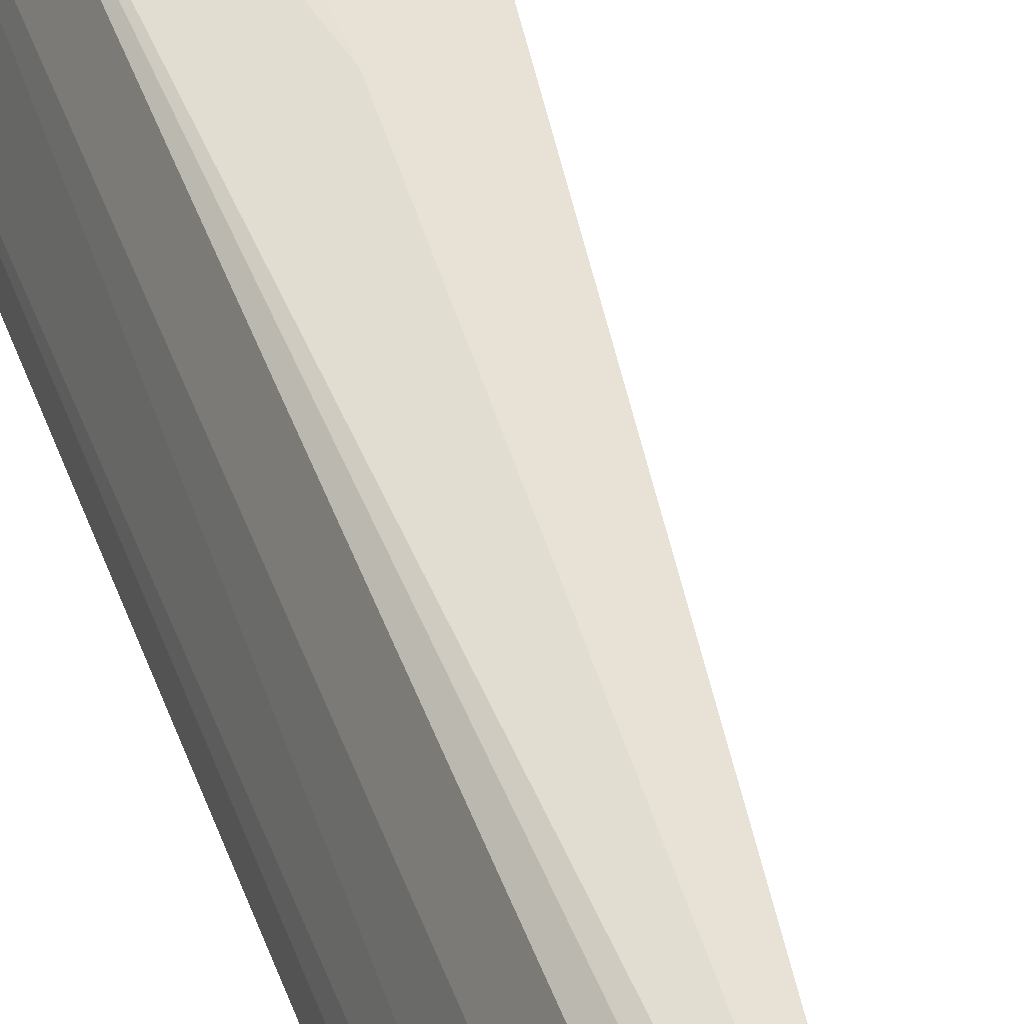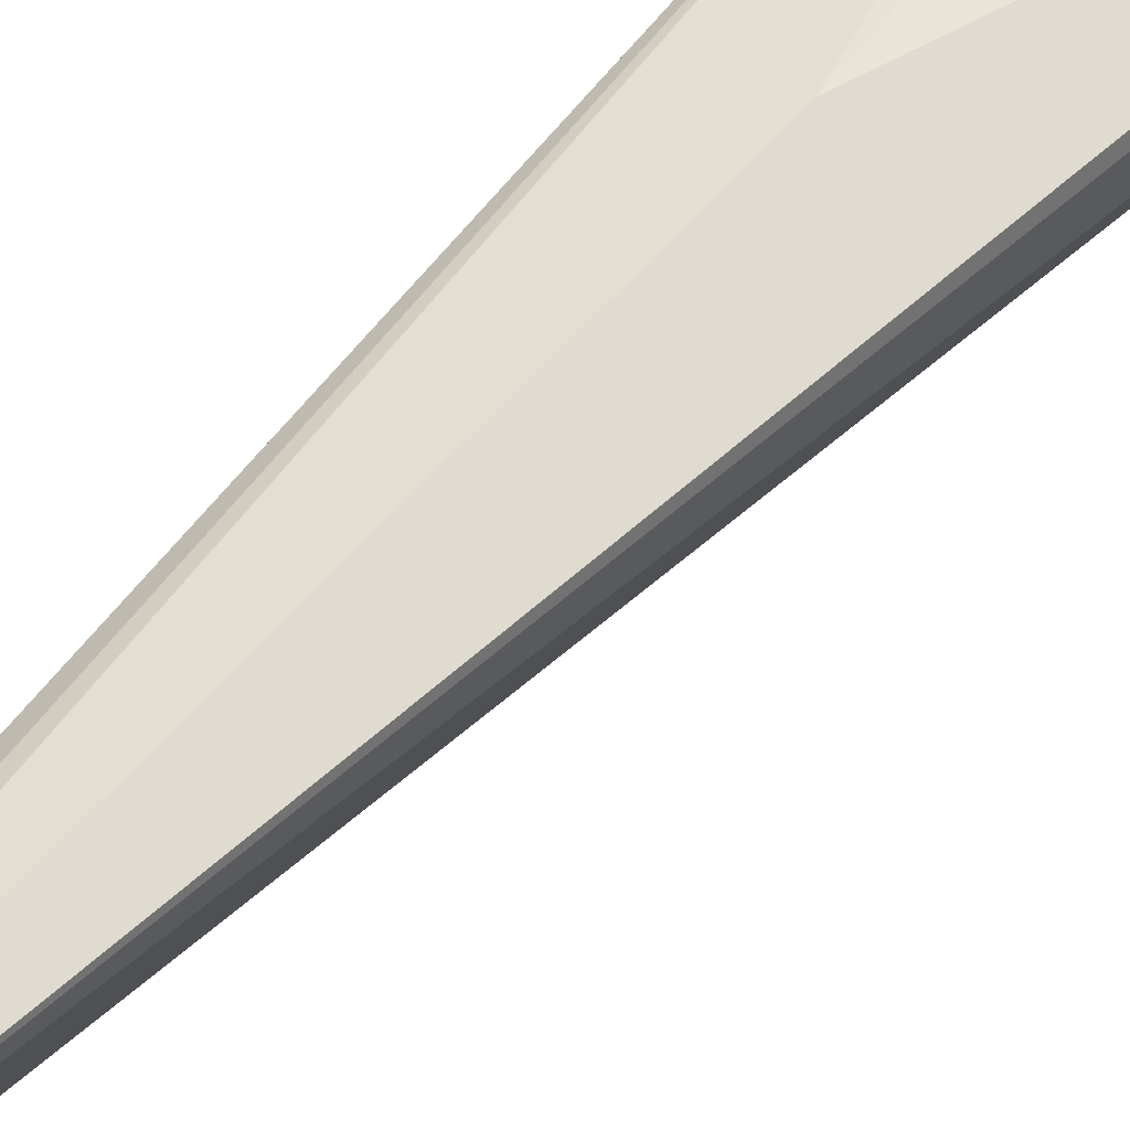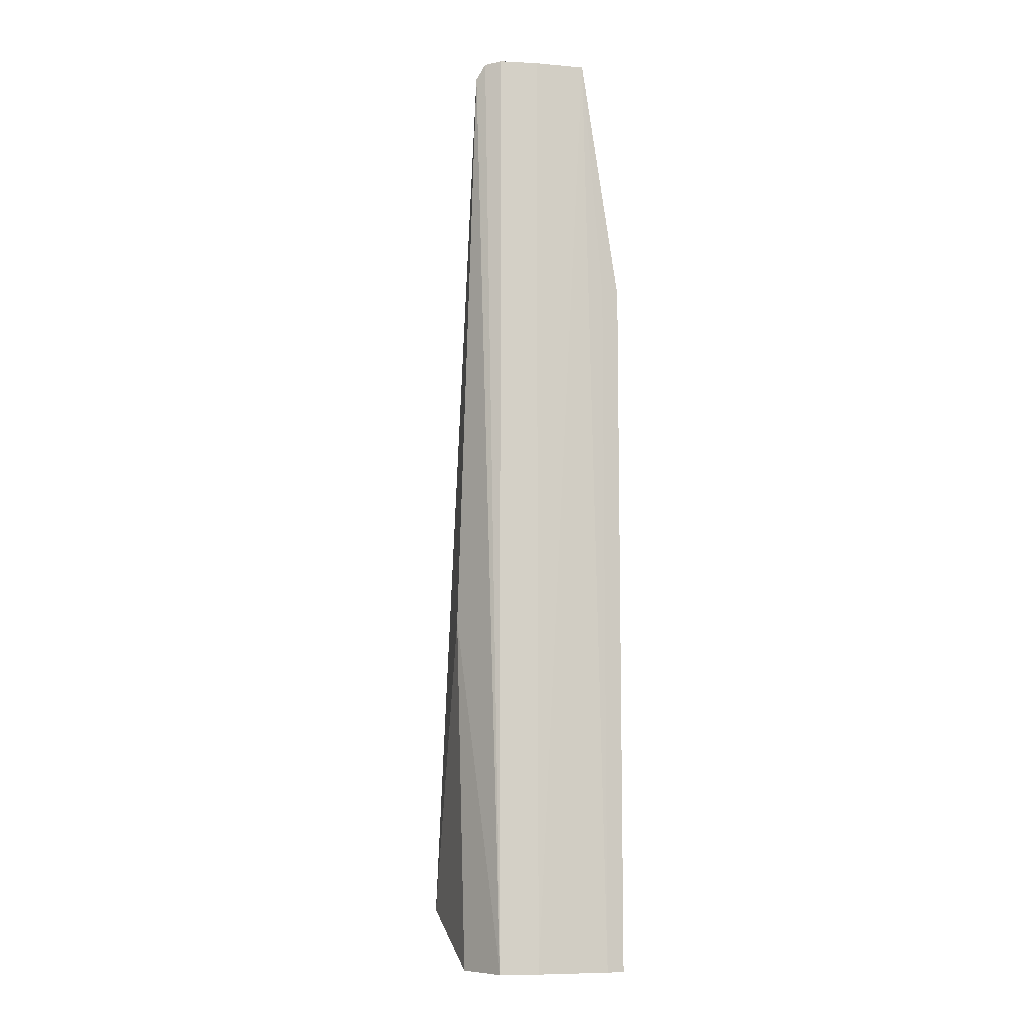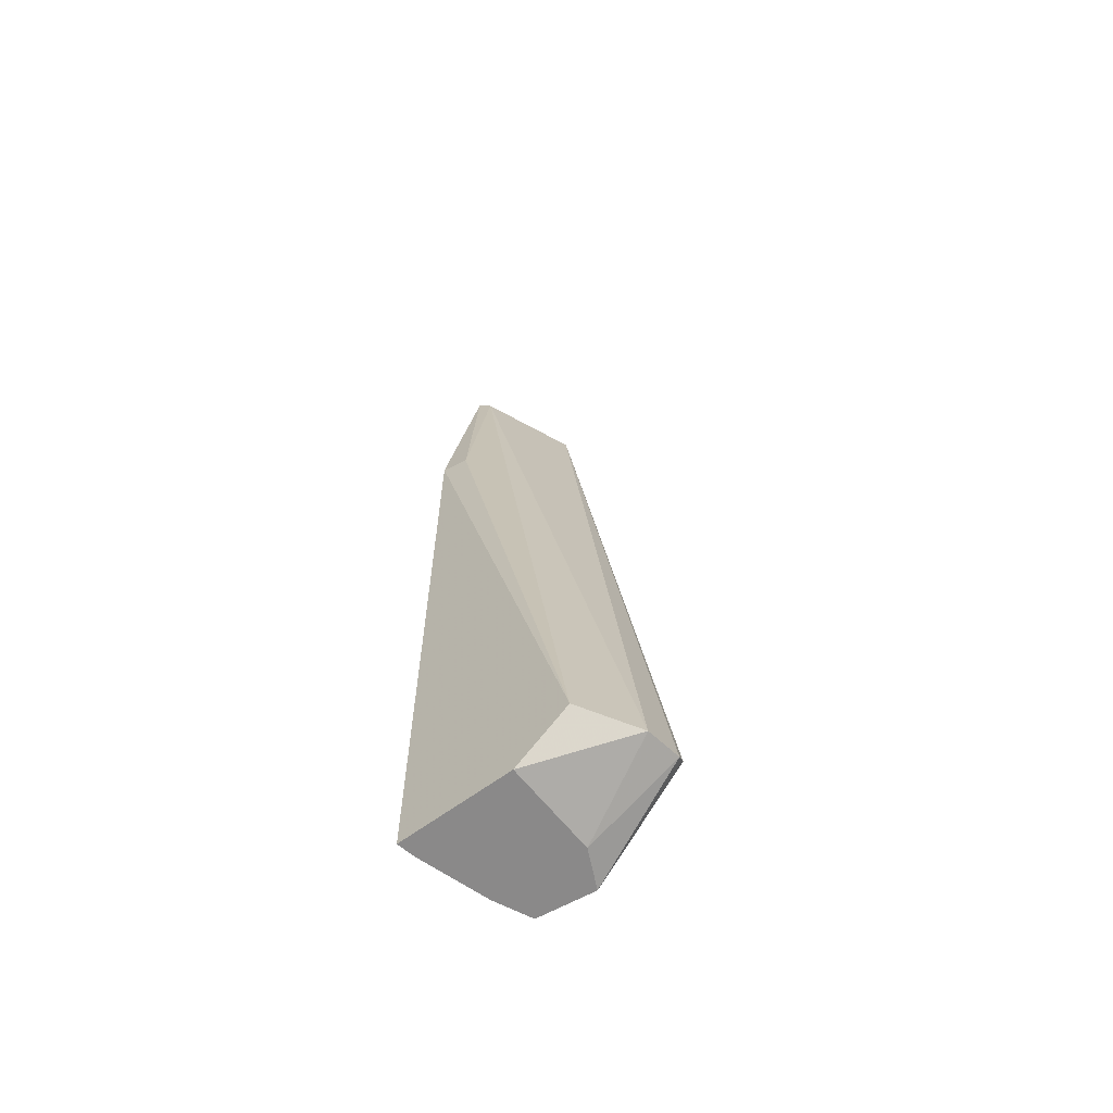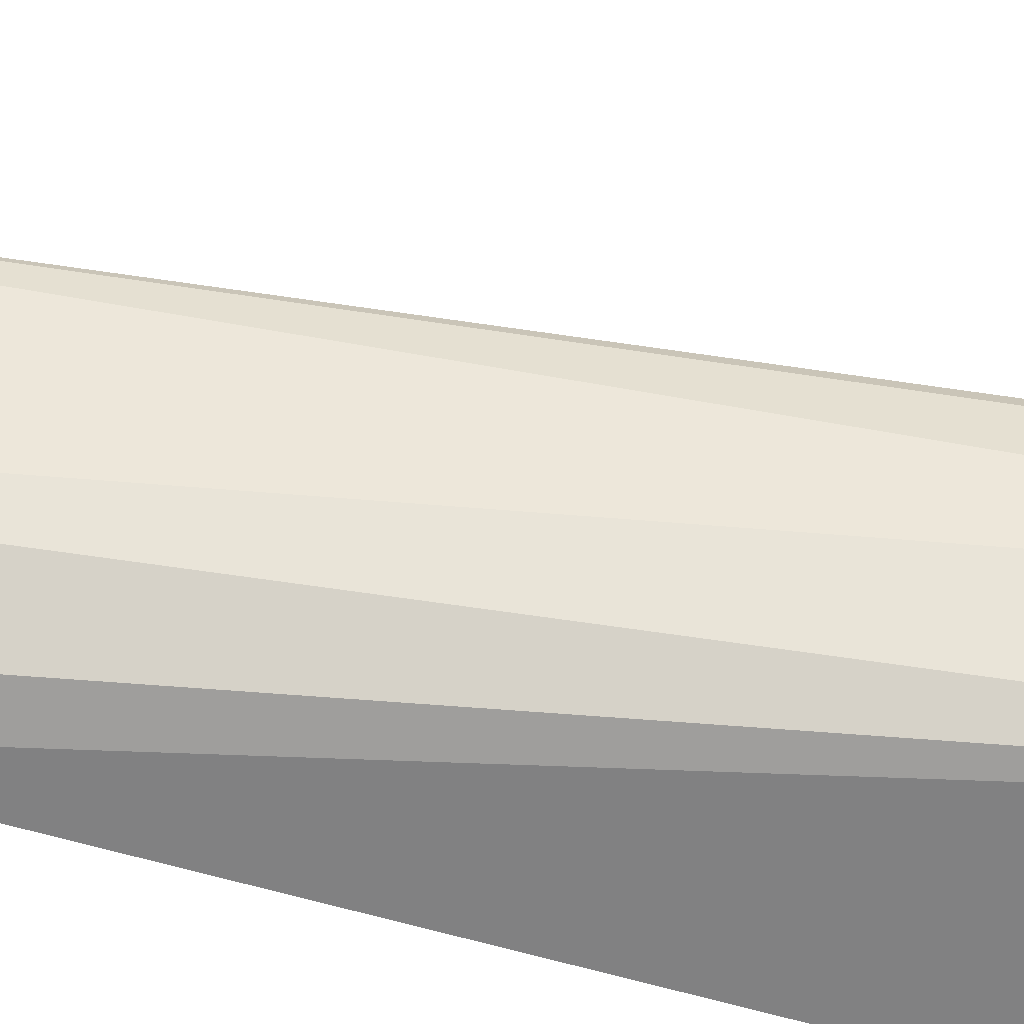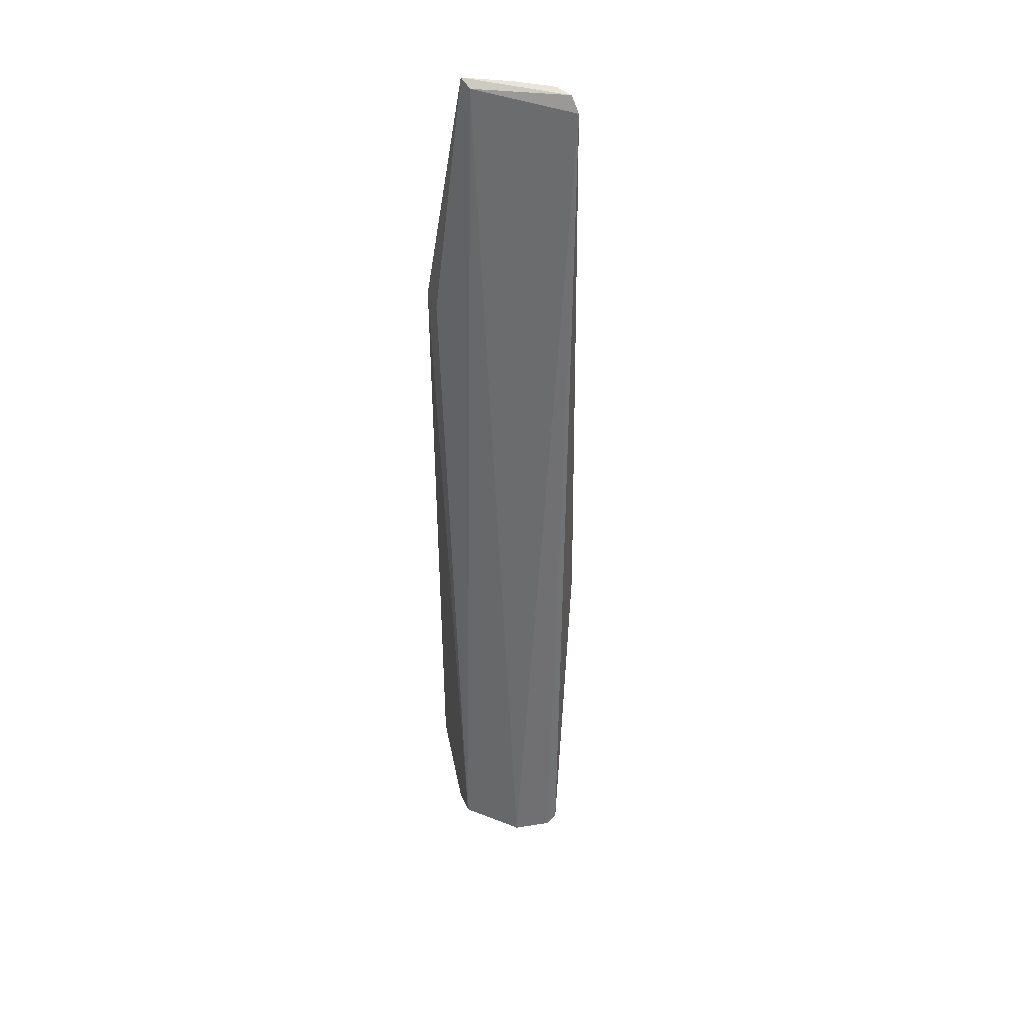
<metadata>
{"format":"obj","ext":"obj","renderer":"f3d","projection":"perspective","resolution":1024,"background":"white","views":[{"elev":47.9,"azim":-19.6,"up":"+Y"},{"elev":52.7,"azim":34.8,"up":"+Y"},{"elev":-8.7,"azim":-121.3,"up":"+Z"},{"elev":-63.3,"azim":38.2,"up":"+Z"},{"elev":-59.3,"azim":73.3,"up":"+Y"},{"elev":44.5,"azim":80.1,"up":"+Z"}]}
</metadata>
<code>
v -0.3457 -0.05394 0.3949
v -0.186 -0.03713 -0.3631
v -0.3364 -0.04833 0.3901
v -0.3007 0.02953 0.3816
v -0.3199 0.01545 -0.3949
v -0.3085 0.02518 0.3934
v -0.2141 -0.0824 -0.3594
v -0.1862 0.002055 -0.3509
v -0.3199 0.01545 0.3949
v -0.3307 -0.08111 0.1881
v -0.2585 -0.08333 -0.3949
v -0.2713 0.02988 -0.101
v -0.1833 -0.006596 -0.3589
v -0.3328 -0.01396 -0.3949
v -0.3523 -0.08538 0.1884
v -0.2737 0.02273 -0.3949
v -0.3328 -0.01396 0.3949
v -0.3523 -0.08538 -0.3949
v -0.2585 -0.007576 -0.3949
v -0.3497 -0.07115 -0.3949
v -0.3497 -0.07115 0.1884
f 3 2 4
f 6 1 3
f 6 3 4
f 6 4 5
f 7 2 3
f 9 6 5
f 9 1 6
f 10 7 3
f 10 3 1
f 11 2 7
f 12 5 4
f 12 4 8
f 13 8 4
f 13 4 2
f 14 9 5
f 14 5 11
f 15 7 10
f 15 10 1
f 16 12 8
f 16 5 12
f 16 8 13
f 16 11 5
f 17 14 1
f 17 1 9
f 17 9 14
f 18 14 11
f 18 11 7
f 18 7 15
f 19 16 13
f 19 13 2
f 19 2 11
f 19 11 16
f 20 18 15
f 20 1 14
f 20 14 18
f 21 20 15
f 21 15 1
f 21 1 20

</code>
